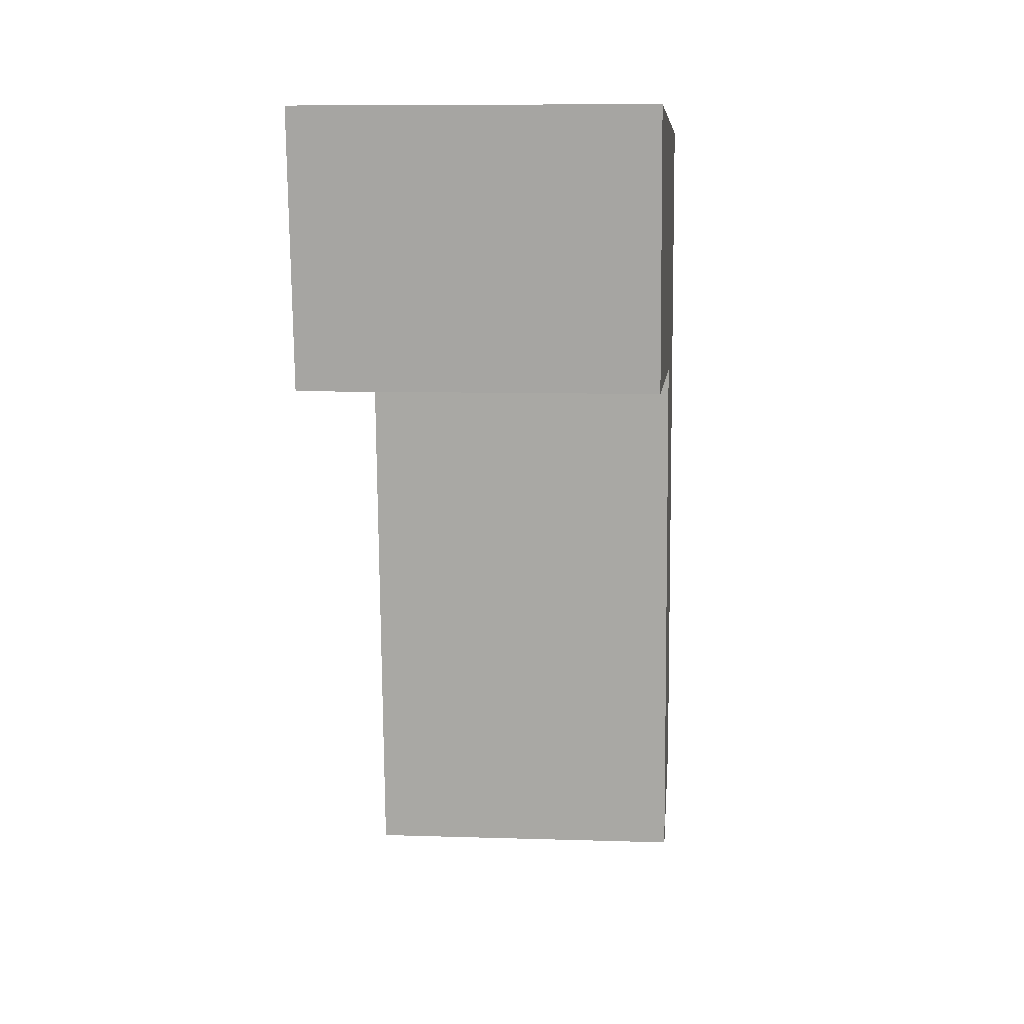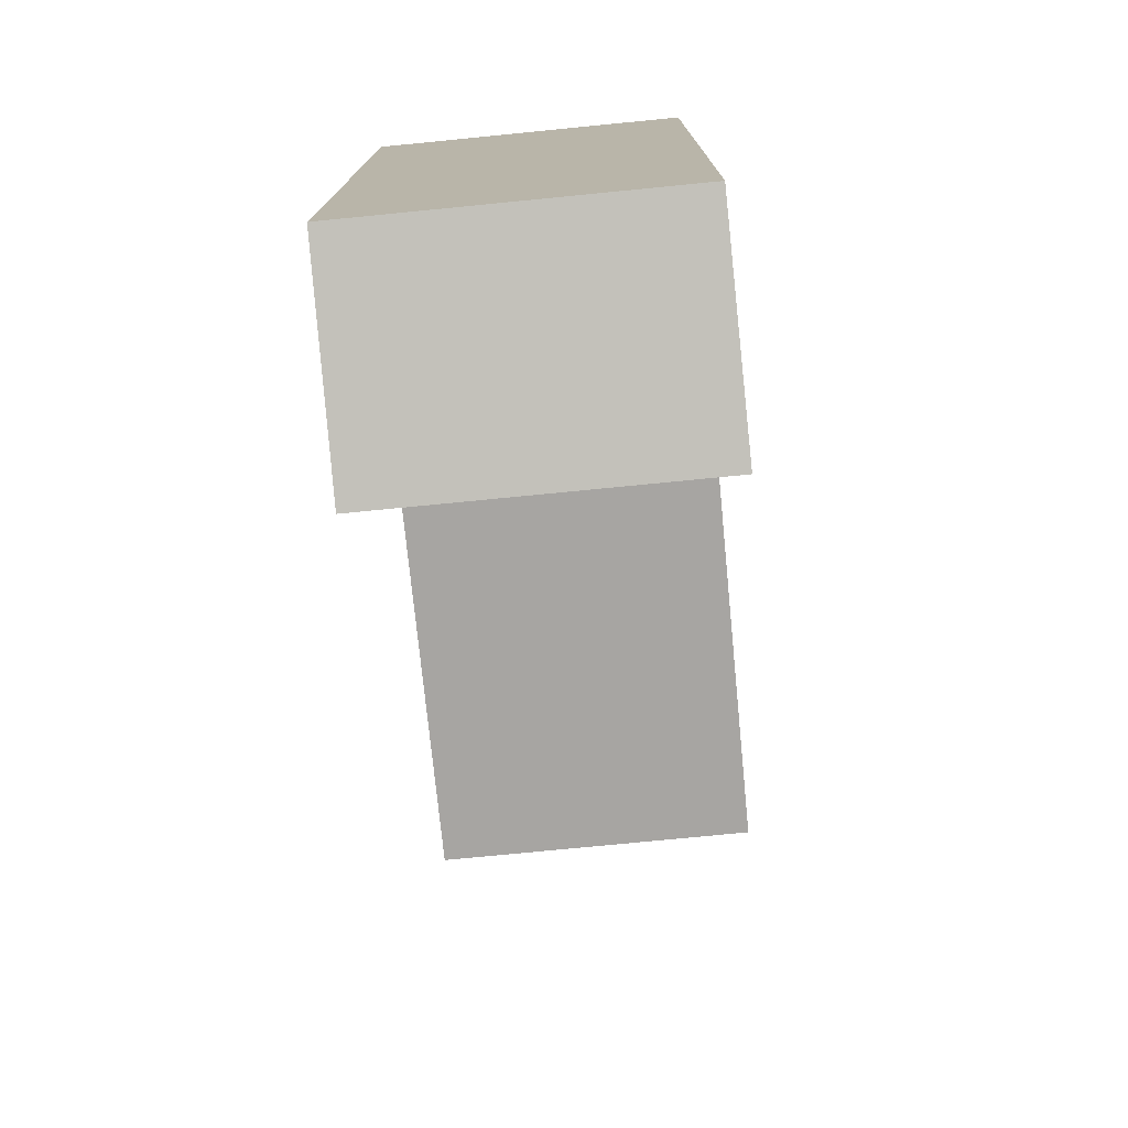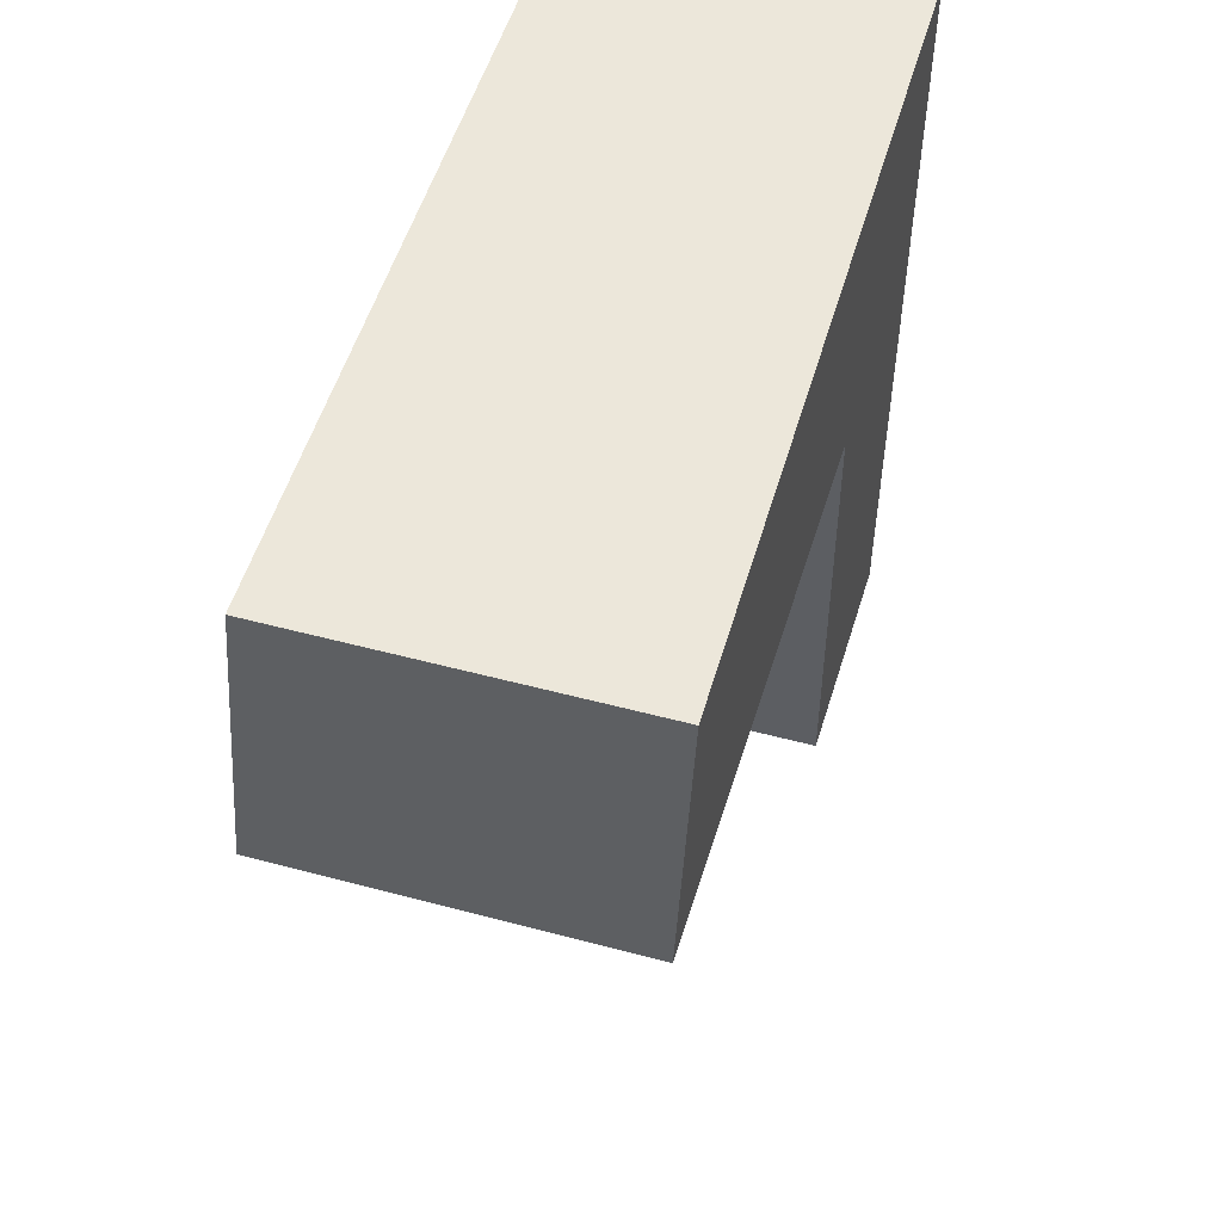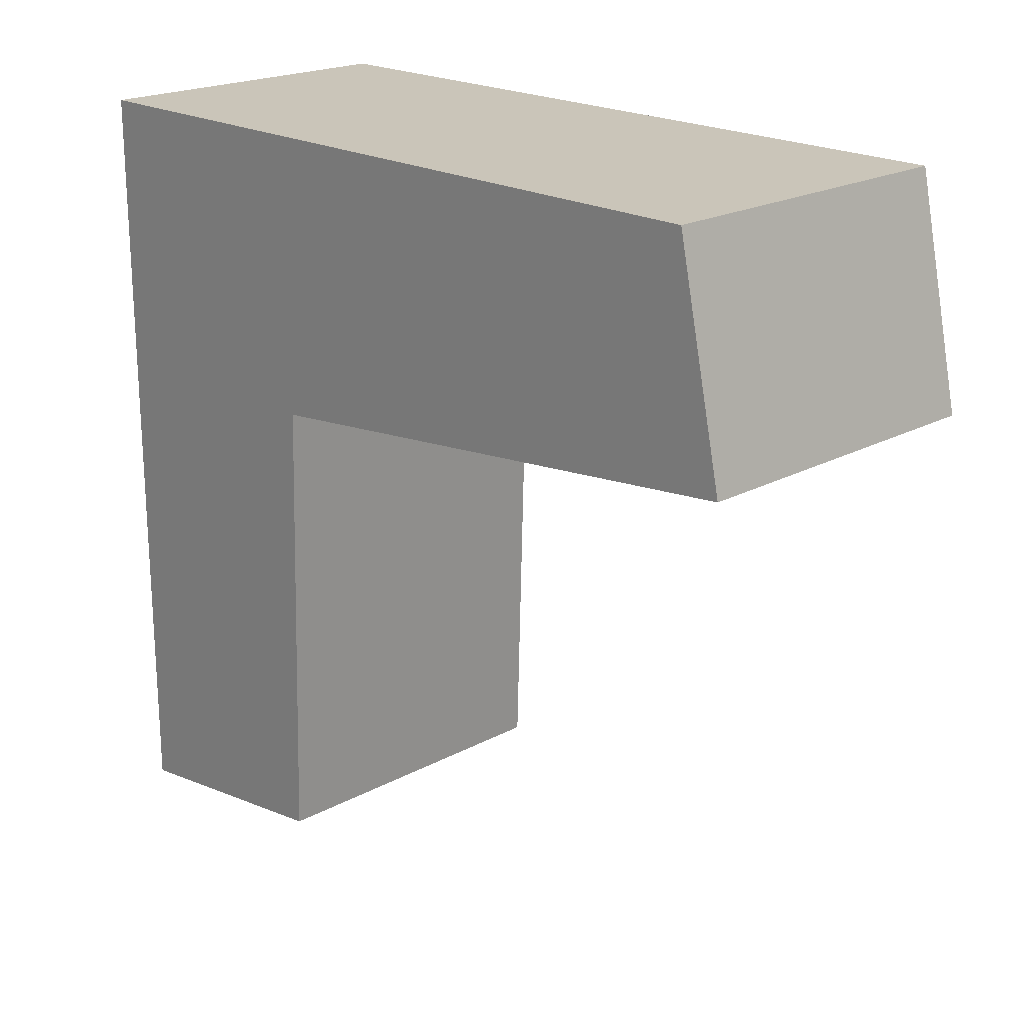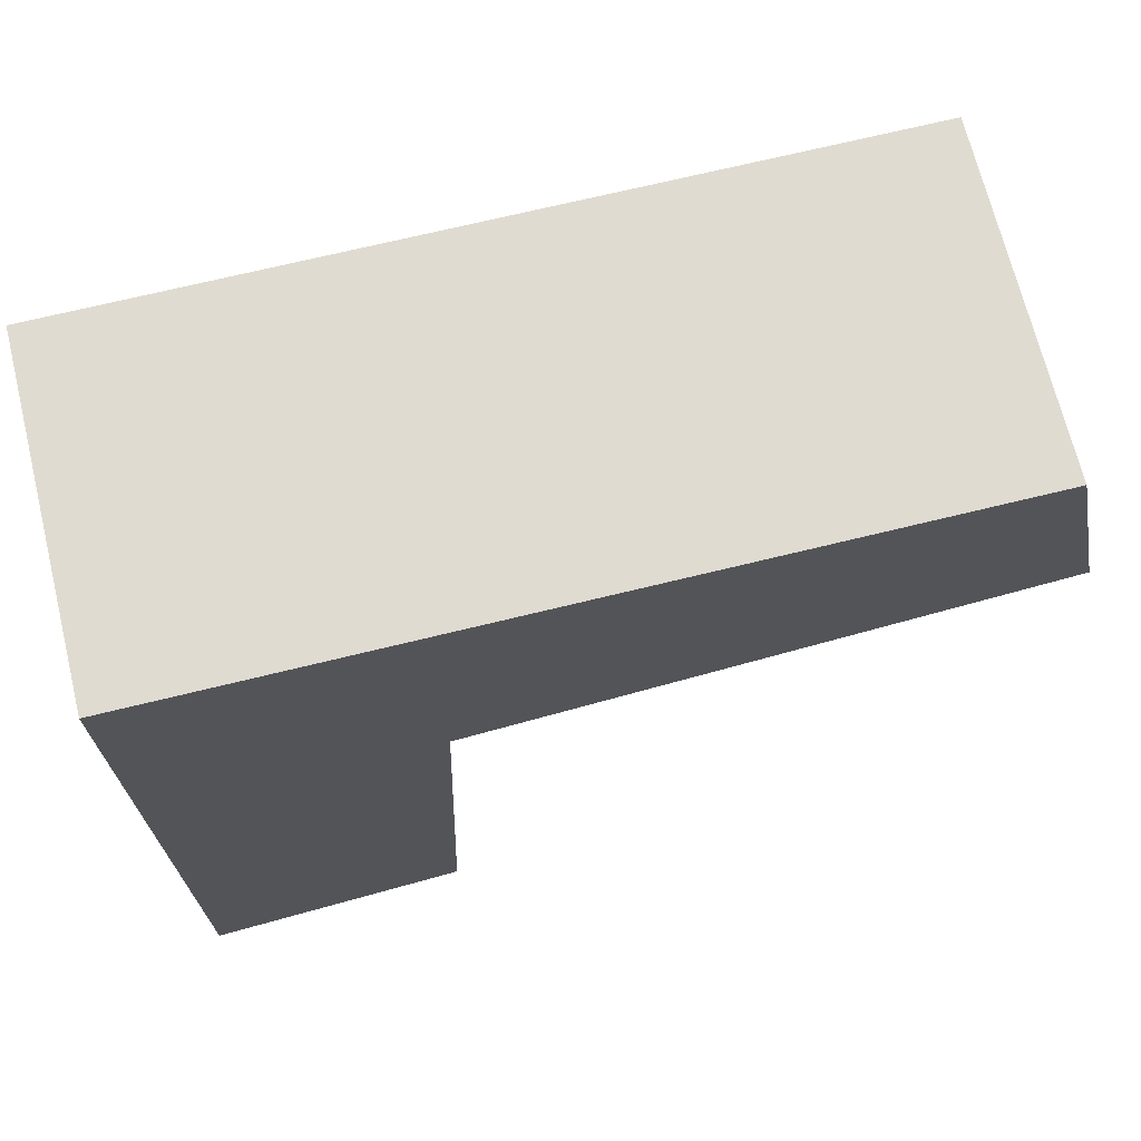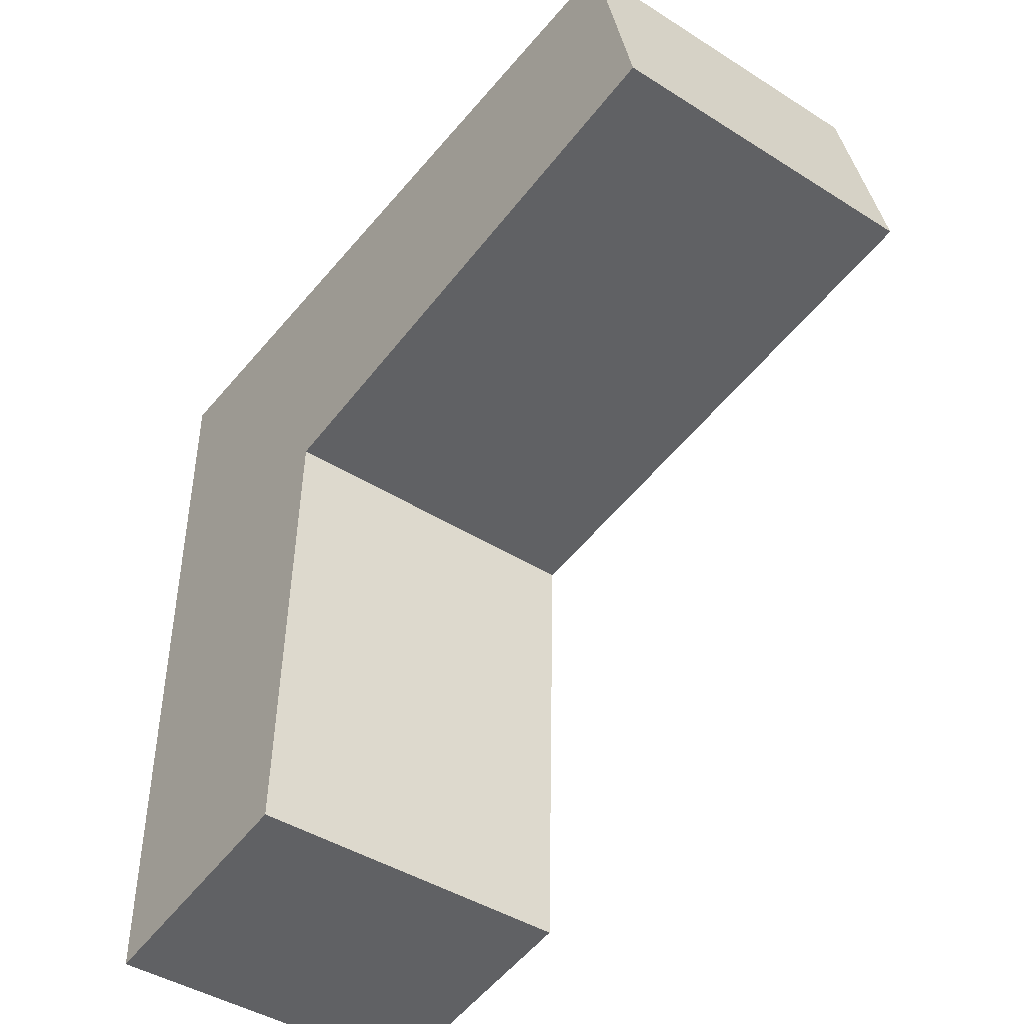
<metadata>
{"format":"obj","ext":"obj","renderer":"f3d","projection":"perspective","resolution":1024,"background":"white","views":[{"elev":8.3,"azim":-174.9,"up":"+Y"},{"elev":-75.6,"azim":5.6,"up":"+Y"},{"elev":52.2,"azim":16.1,"up":"+Z"},{"elev":20.7,"azim":-44.2,"up":"+Z"},{"elev":69.9,"azim":-103.8,"up":"+Z"},{"elev":-43.9,"azim":-36.5,"up":"+Z"}]}
</metadata>
<code>
o Cube_Cube.001
v -0.4475 0.3501 -0.9195
v -0.4475 1 -1
v 0.3995 1 -1
v 0.3995 0.3501 -0.9195
v -0.4475 -1 1
v -0.4475 1 1
v 0.3995 1 1
v 0.3995 -1 1
v -0.4475 1 0.7584
v -0.4475 -1.124 0.4208
v 0.3995 1 0.7584
v 0.3995 -1.124 0.4208
v -0.4475 1 -0.4579
v -0.4475 0.3133 0.278
v 0.3995 1 -0.4579
v 0.3995 0.3133 0.278
f 14 1 4
f 14 4 16
f 10 14 16
f 10 16 12
f 15 11 16
f 11 12 16
f 3 15 4
f 15 16 4
f 13 9 15
f 9 11 15
f 2 13 3
f 13 15 3
f 14 10 9
f 14 9 13
f 1 14 13
f 1 13 2
f 5 10 12
f 5 12 8
f 11 7 12
f 7 8 12
f 9 6 11
f 6 7 11
f 10 5 6
f 10 6 9
f 5 8 7
f 5 7 6
f 1 2 4
f 2 3 4

</code>
